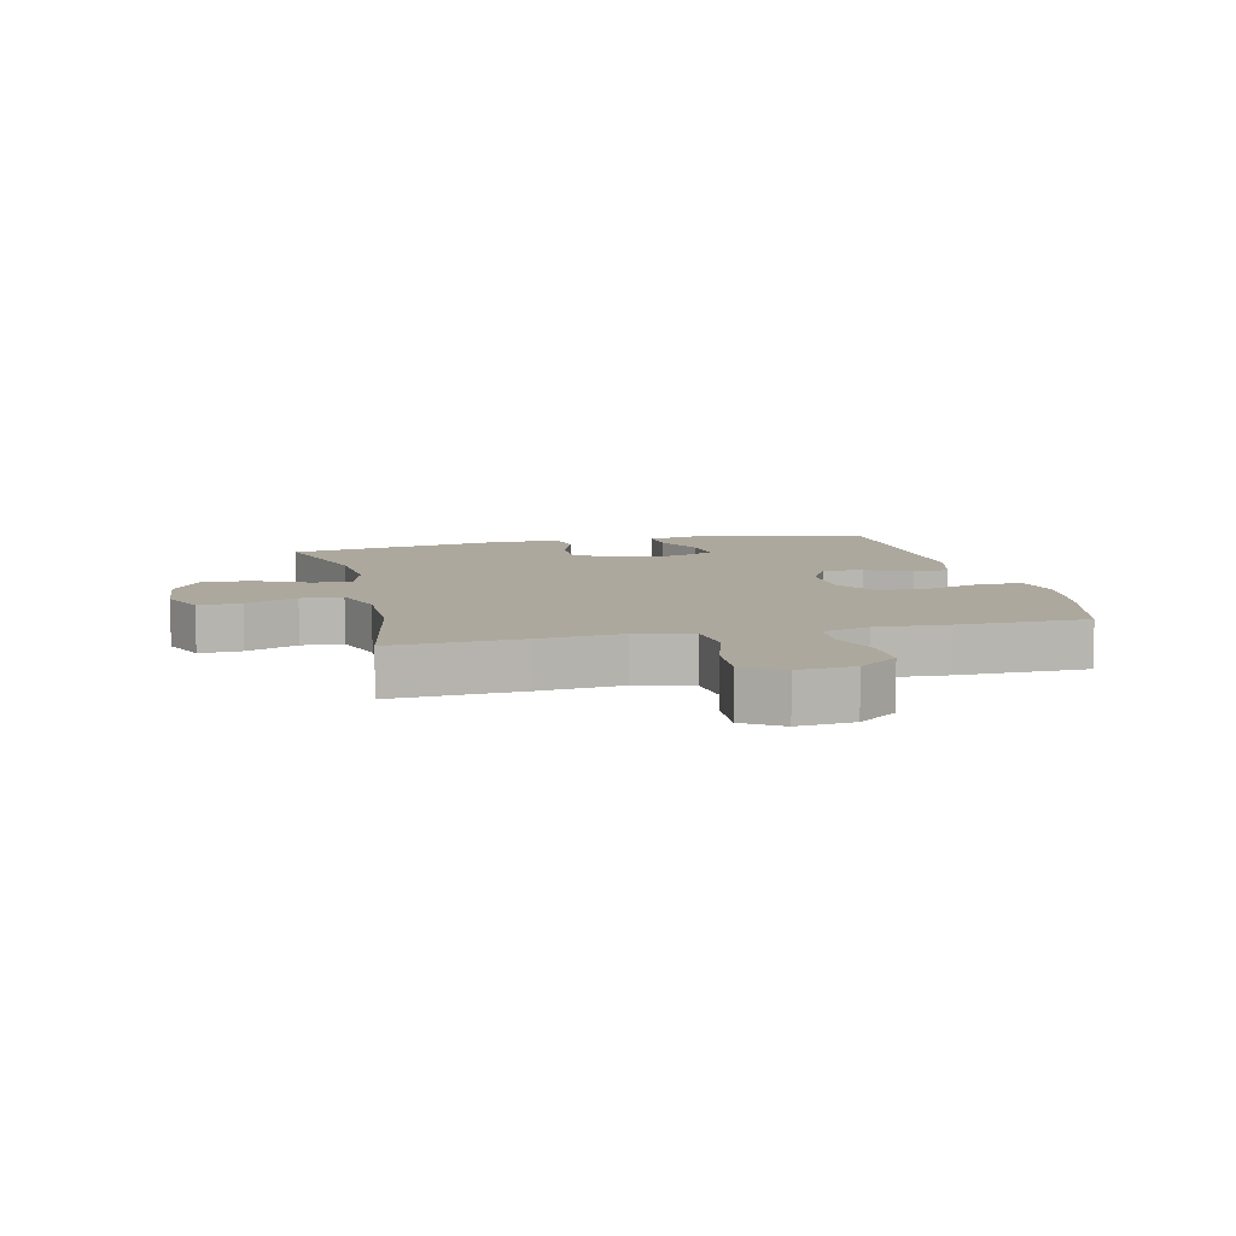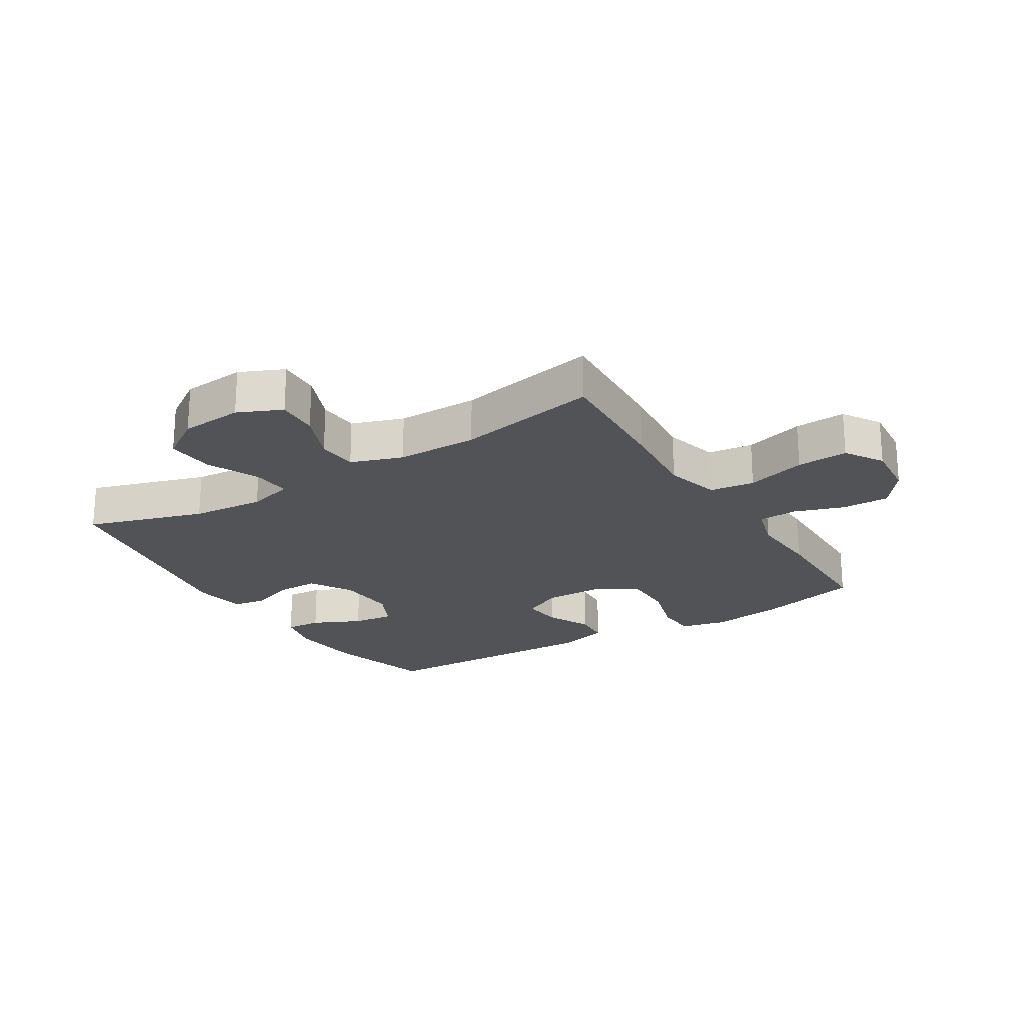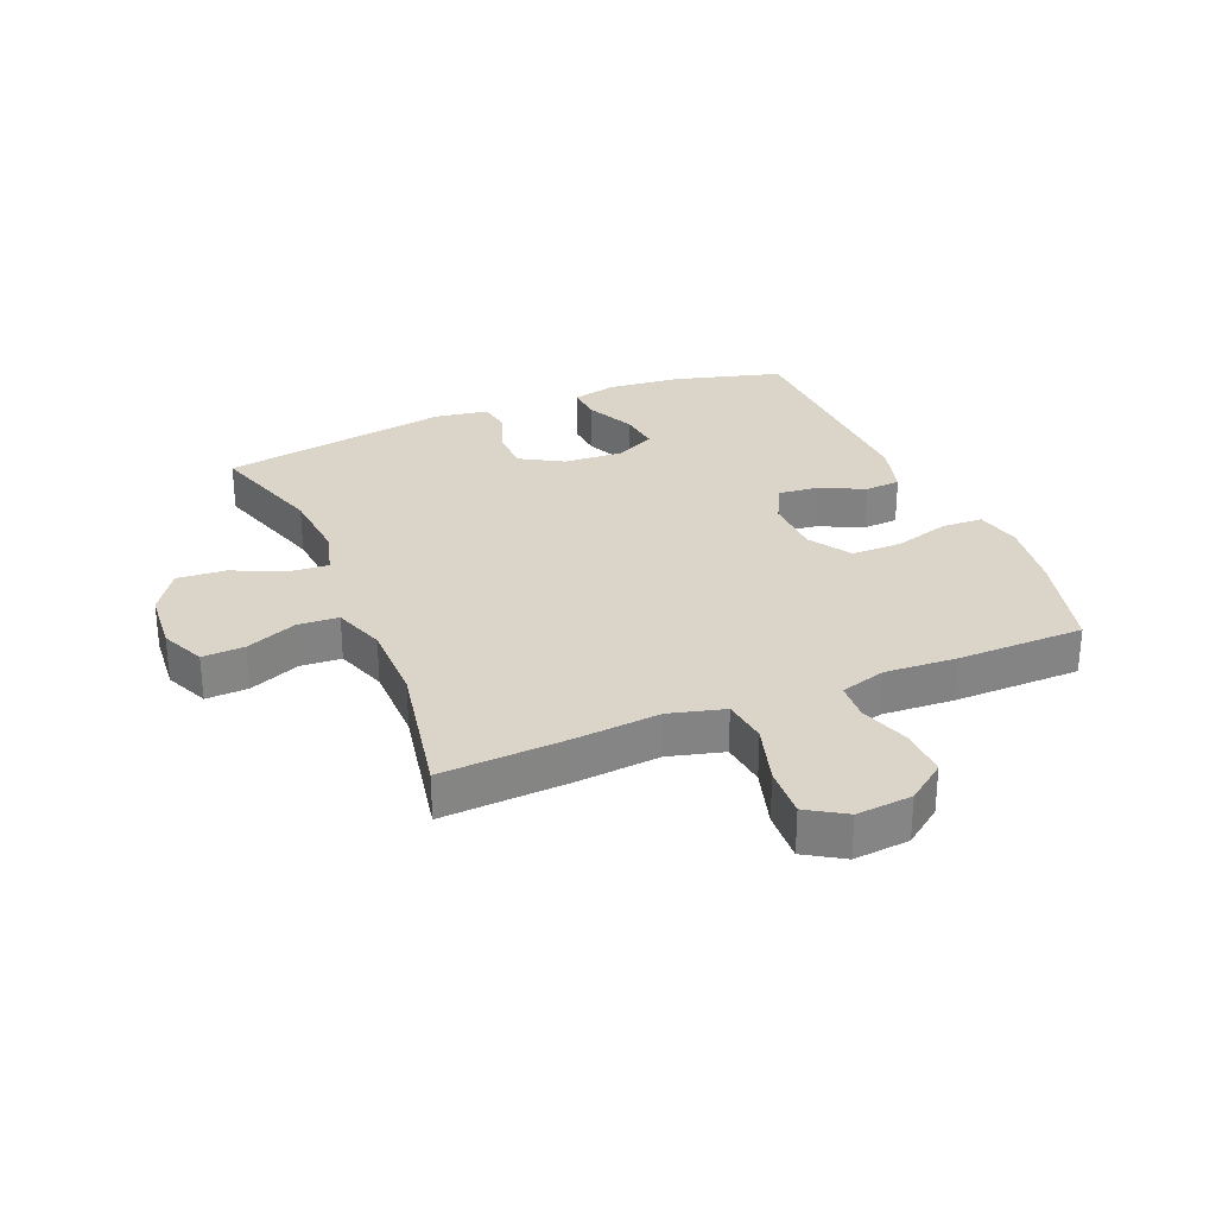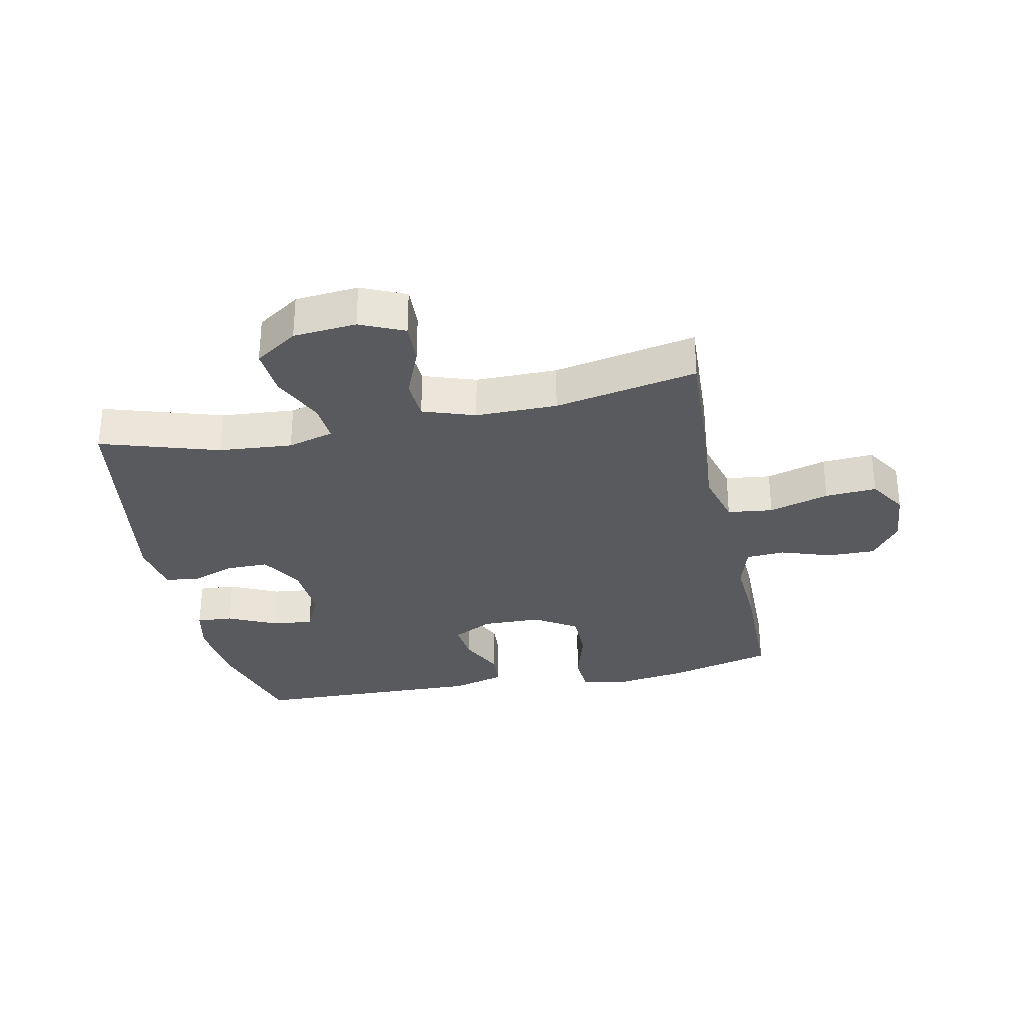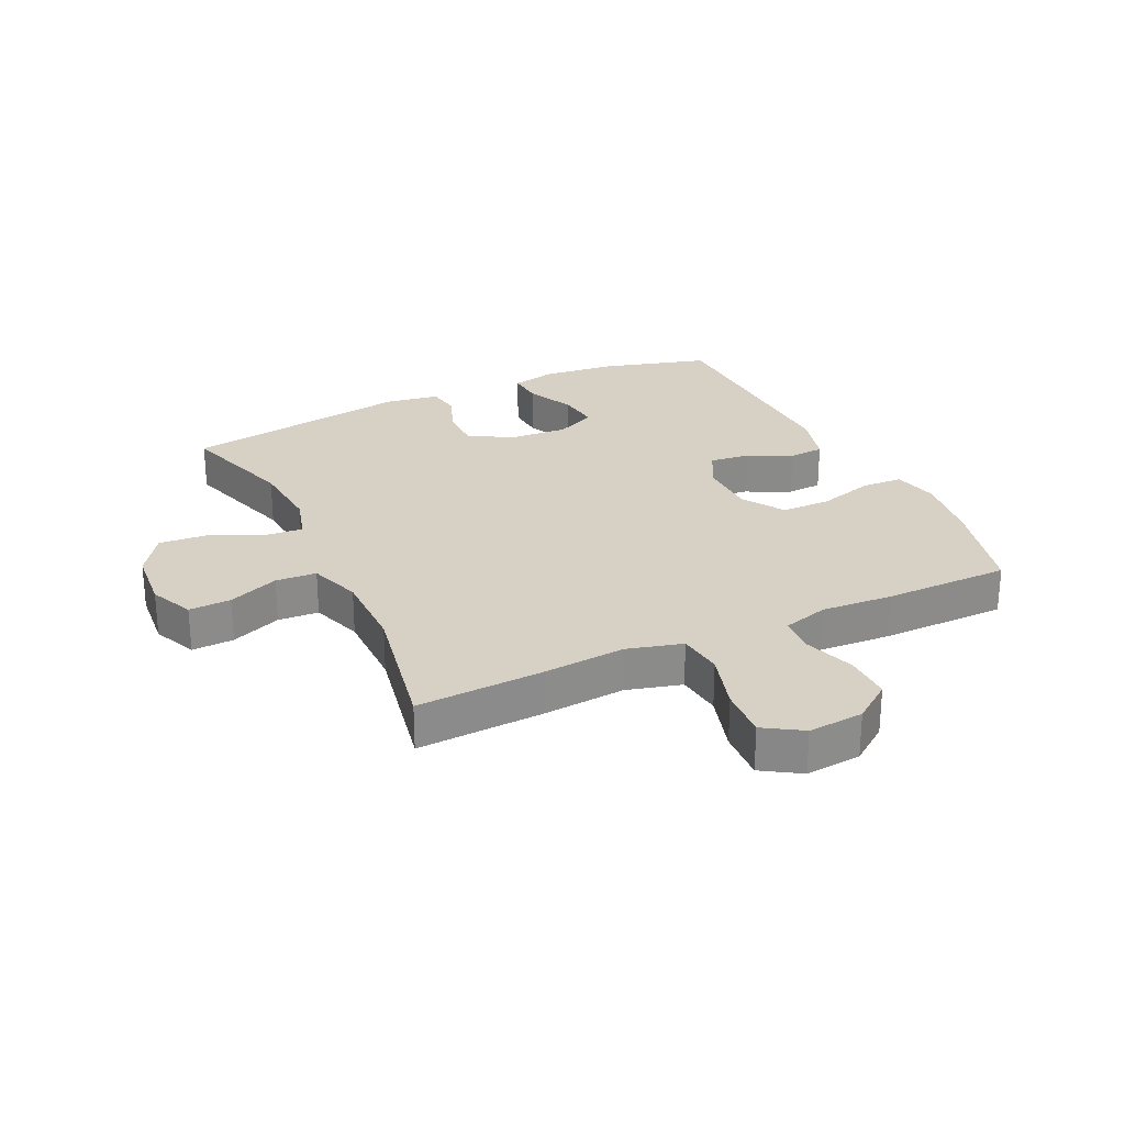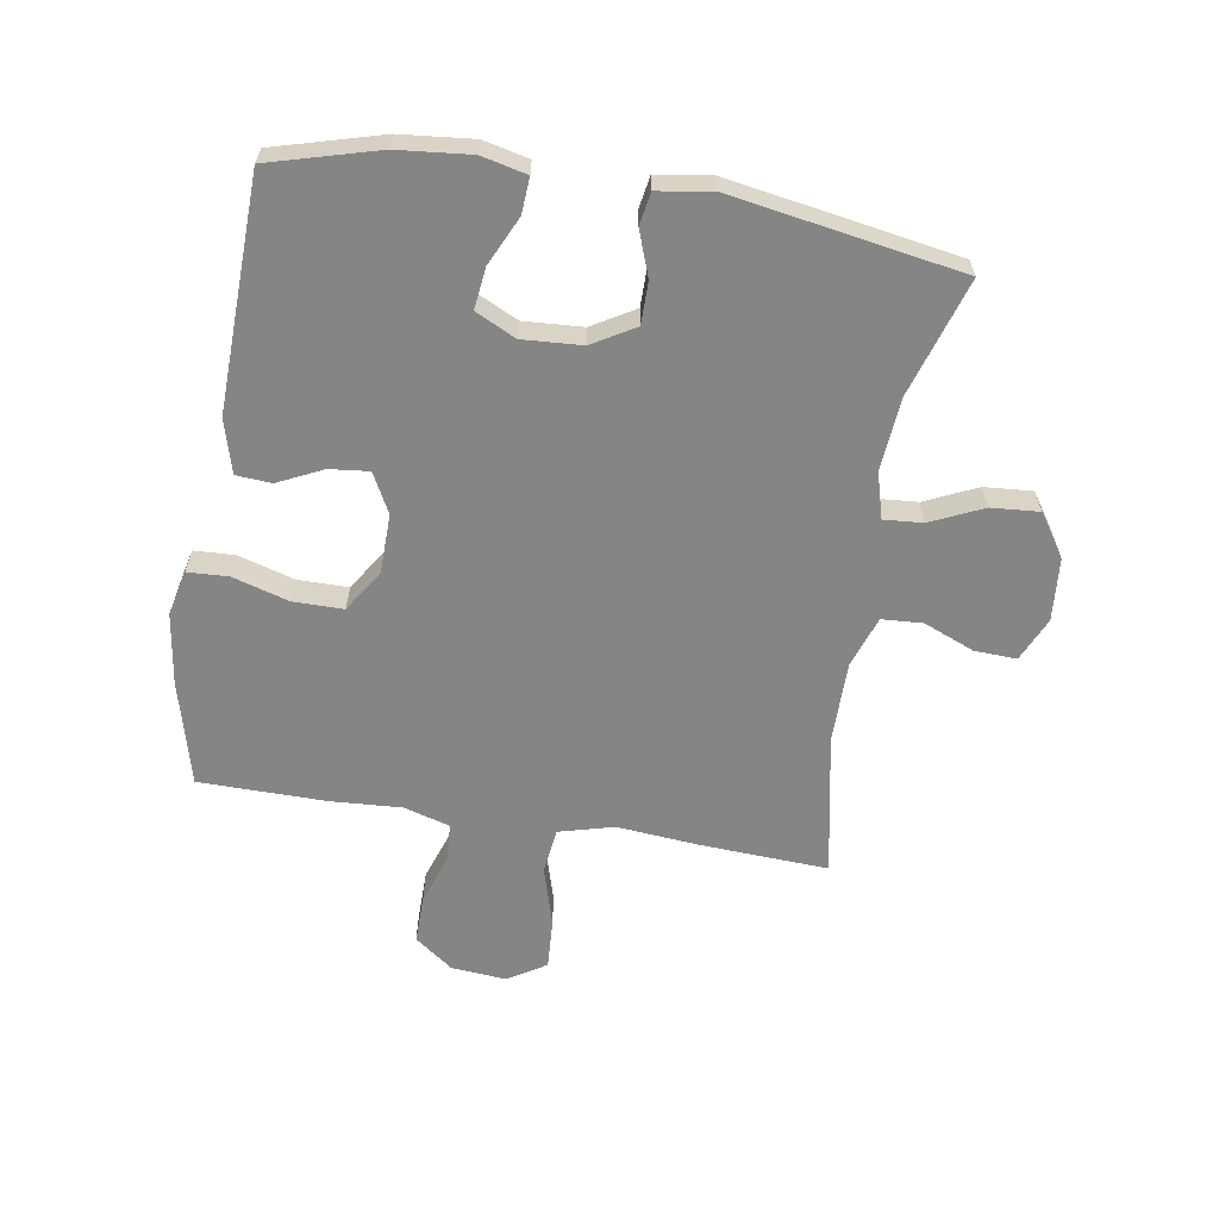
<metadata>
{"format":"obj","ext":"obj","renderer":"f3d","projection":"perspective","resolution":1024,"background":"white","views":[{"elev":8.7,"azim":76.8,"up":"+Y"},{"elev":-22.2,"azim":31.7,"up":"+Y"},{"elev":29.2,"azim":67.3,"up":"+Y"},{"elev":-31.0,"azim":11.8,"up":"+Y"},{"elev":26.6,"azim":64.8,"up":"+Y"},{"elev":-61.7,"azim":-99.3,"up":"+Y"}]}
</metadata>
<code>
v 0.5 0.07 0.5
v 0.489 0.07 0.291
v 0.477 0.07 0.156
v 0.501 0.07 0.066
v 0.575 0.07 0.057
v 0.673 0.07 0.086
v 0.757 0.07 0.091
v 0.796 0.07 0.029
v 0.788 0.07 -0.062
v 0.741 0.07 -0.125
v 0.663 0.07 -0.124
v 0.58 0.07 -0.096
v 0.517 0.07 -0.1
v 0.495 0.07 -0.175
v 0.502 0.07 -0.292
v 0.5 0.07 -0.5
v 0.329 0.07 -0.544
v 0.212 0.07 -0.561
v 0.137 0.07 -0.544
v 0.134 0.07 -0.477
v 0.161 0.07 -0.385
v 0.161 0.07 -0.303
v 0.092 0.07 -0.259
v -0.005 0.07 -0.257
v -0.07 0.07 -0.291
v -0.063 0.07 -0.356
v -0.028 0.07 -0.429
v -0.032 0.07 -0.487
v -0.119 0.07 -0.511
v -0.5 0.07 -0.5
v -0.549 0.07 -0.324
v -0.561 0.07 -0.204
v -0.544 0.07 -0.13
v -0.485 0.07 -0.134
v -0.406 0.07 -0.171
v -0.338 0.07 -0.179
v -0.306 0.07 -0.113
v -0.312 0.07 -0.016
v -0.353 0.07 0.054
v -0.422 0.07 0.054
v -0.496 0.07 0.027
v -0.549 0.07 0.036
v -0.563 0.07 0.124
v -0.5 0.07 0.5
v -0.308 0.07 0.44
v -0.188 0.07 0.43
v -0.113 0.07 0.451
v -0.118 0.07 0.515
v -0.157 0.07 0.6
v -0.163 0.07 0.679
v -0.093 0.07 0.726
v 0.01 0.07 0.735
v 0.082 0.07 0.703
v 0.079 0.07 0.634
v 0.045 0.07 0.551
v 0.049 0.07 0.484
v 0.134 0.07 0.455
v 0.267 0.07 0.455
v 0.5 0 0.5
v 0.489 0 0.291
v 0.477 0 0.156
v 0.501 0 0.066
v 0.575 0 0.057
v 0.673 0 0.086
v 0.757 0 0.091
v 0.796 0 0.029
v 0.788 0 -0.062
v 0.741 0 -0.125
v 0.663 0 -0.124
v 0.58 0 -0.096
v 0.517 0 -0.1
v 0.495 0 -0.175
v 0.502 0 -0.292
v 0.5 0 -0.5
v 0.329 0 -0.544
v 0.212 0 -0.561
v 0.137 0 -0.544
v 0.134 0 -0.477
v 0.161 0 -0.385
v 0.161 0 -0.303
v 0.092 0 -0.259
v -0.005 0 -0.257
v -0.07 0 -0.291
v -0.063 0 -0.356
v -0.028 0 -0.429
v -0.032 0 -0.487
v -0.119 0 -0.511
v -0.5 0 -0.5
v -0.549 0 -0.324
v -0.561 0 -0.204
v -0.544 0 -0.13
v -0.485 0 -0.134
v -0.406 0 -0.171
v -0.338 0 -0.179
v -0.306 0 -0.113
v -0.312 0 -0.016
v -0.353 0 0.054
v -0.422 0 0.054
v -0.496 0 0.027
v -0.549 0 0.036
v -0.563 0 0.124
v -0.5 0 0.5
v -0.308 0 0.44
v -0.188 0 0.43
v -0.113 0 0.451
v -0.118 0 0.515
v -0.157 0 0.6
v -0.163 0 0.679
v -0.093 0 0.726
v 0.01 0 0.735
v 0.082 0 0.703
v 0.079 0 0.634
v 0.045 0 0.551
v 0.049 0 0.484
v 0.134 0 0.455
v 0.267 0 0.455
f 53 54 55
f 52 53 55
f 51 52 55
f 50 51 55
f 49 50 55
f 48 49 55
f 47 48 55 56
f 46 47 56 57
f 43 44 45
f 42 43 45
f 41 42 45
f 40 41 45
f 39 40 45 46
f 46 57 58
f 39 46 58
f 38 39 58
f 33 34 35
f 32 33 35
f 31 32 35
f 30 31 35
f 29 30 35
f 28 29 35
f 27 28 35
f 26 27 35
f 25 26 35 36
f 24 25 36 37
f 19 20 21
f 18 19 21
f 17 18 21
f 16 17 21
f 15 16 21
f 14 15 21
f 13 14 21 22
f 10 11 12
f 9 10 12
f 8 9 12
f 7 8 12
f 6 7 12
f 5 6 12
f 4 5 12 13
f 13 22 23
f 4 13 23
f 3 4 23
f 37 38 58
f 24 37 58
f 23 24 58
f 3 23 58
f 2 3 58
f 1 2 58
f 113 112 111
f 113 111 110
f 113 110 109
f 113 109 108
f 113 108 107
f 113 107 106
f 114 113 106 105
f 115 114 105 104
f 103 102 101
f 103 101 100
f 103 100 99
f 103 99 98
f 104 103 98 97
f 116 115 104
f 116 104 97
f 116 97 96
f 93 92 91
f 93 91 90
f 93 90 89
f 93 89 88
f 93 88 87
f 93 87 86
f 93 86 85
f 93 85 84
f 94 93 84 83
f 95 94 83 82
f 79 78 77
f 79 77 76
f 79 76 75
f 79 75 74
f 79 74 73
f 79 73 72
f 80 79 72 71
f 70 69 68
f 70 68 67
f 70 67 66
f 70 66 65
f 70 65 64
f 70 64 63
f 71 70 63 62
f 81 80 71
f 81 71 62
f 81 62 61
f 116 96 95
f 116 95 82
f 116 82 81
f 116 81 61
f 116 61 60
f 116 60 59
f 1 59 60 2
f 2 60 61 3
f 3 61 62 4
f 4 62 63 5
f 5 63 64 6
f 6 64 65 7
f 7 65 66 8
f 8 66 67 9
f 9 67 68 10
f 10 68 69 11
f 11 69 70 12
f 12 70 71 13
f 13 71 72 14
f 14 72 73 15
f 15 73 74 16
f 16 74 75 17
f 17 75 76 18
f 18 76 77 19
f 19 77 78 20
f 20 78 79 21
f 21 79 80 22
f 22 80 81 23
f 23 81 82 24
f 24 82 83 25
f 25 83 84 26
f 26 84 85 27
f 27 85 86 28
f 28 86 87 29
f 29 87 88 30
f 30 88 89 31
f 31 89 90 32
f 32 90 91 33
f 33 91 92 34
f 34 92 93 35
f 35 93 94 36
f 36 94 95 37
f 37 95 96 38
f 38 96 97 39
f 39 97 98 40
f 40 98 99 41
f 41 99 100 42
f 42 100 101 43
f 43 101 102 44
f 44 102 103 45
f 45 103 104 46
f 46 104 105 47
f 47 105 106 48
f 48 106 107 49
f 49 107 108 50
f 50 108 109 51
f 51 109 110 52
f 52 110 111 53
f 53 111 112 54
f 54 112 113 55
f 55 113 114 56
f 56 114 115 57
f 57 115 116 58
f 58 116 59 1

</code>
